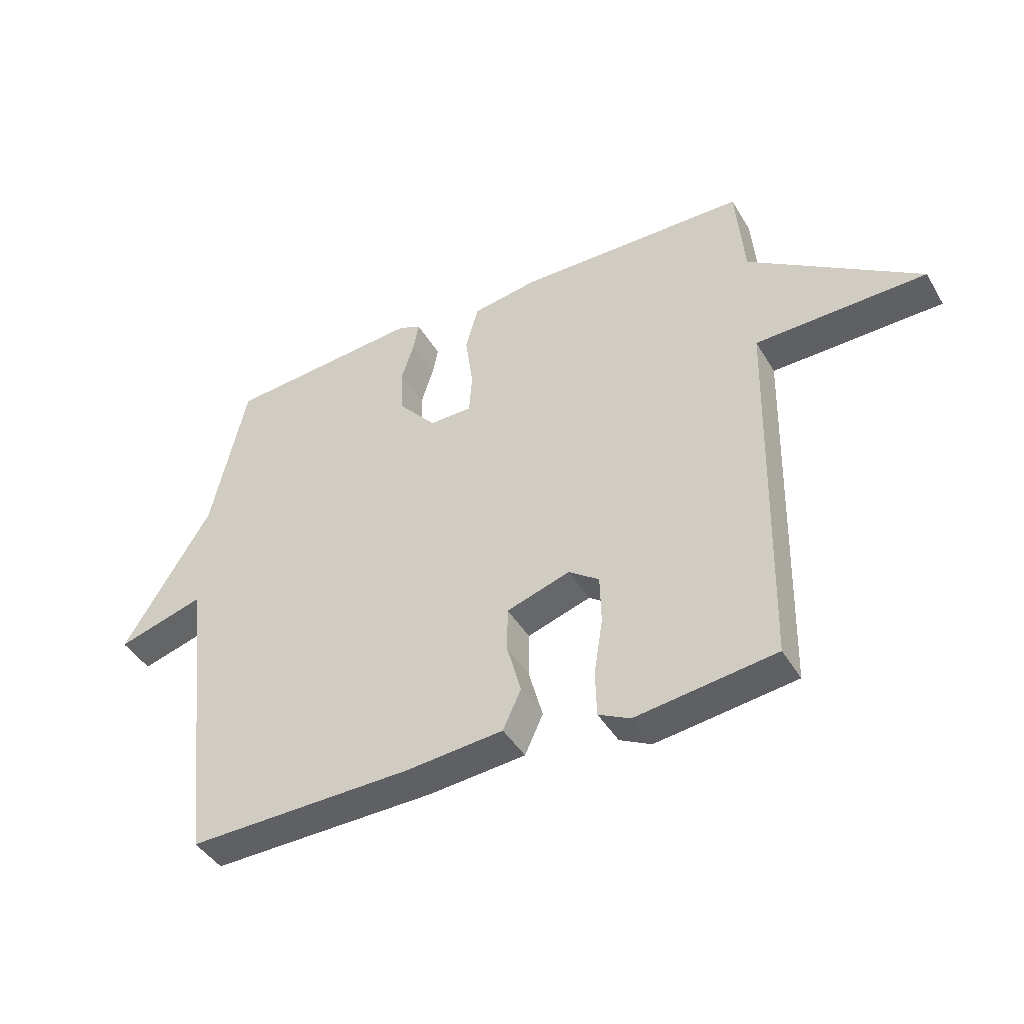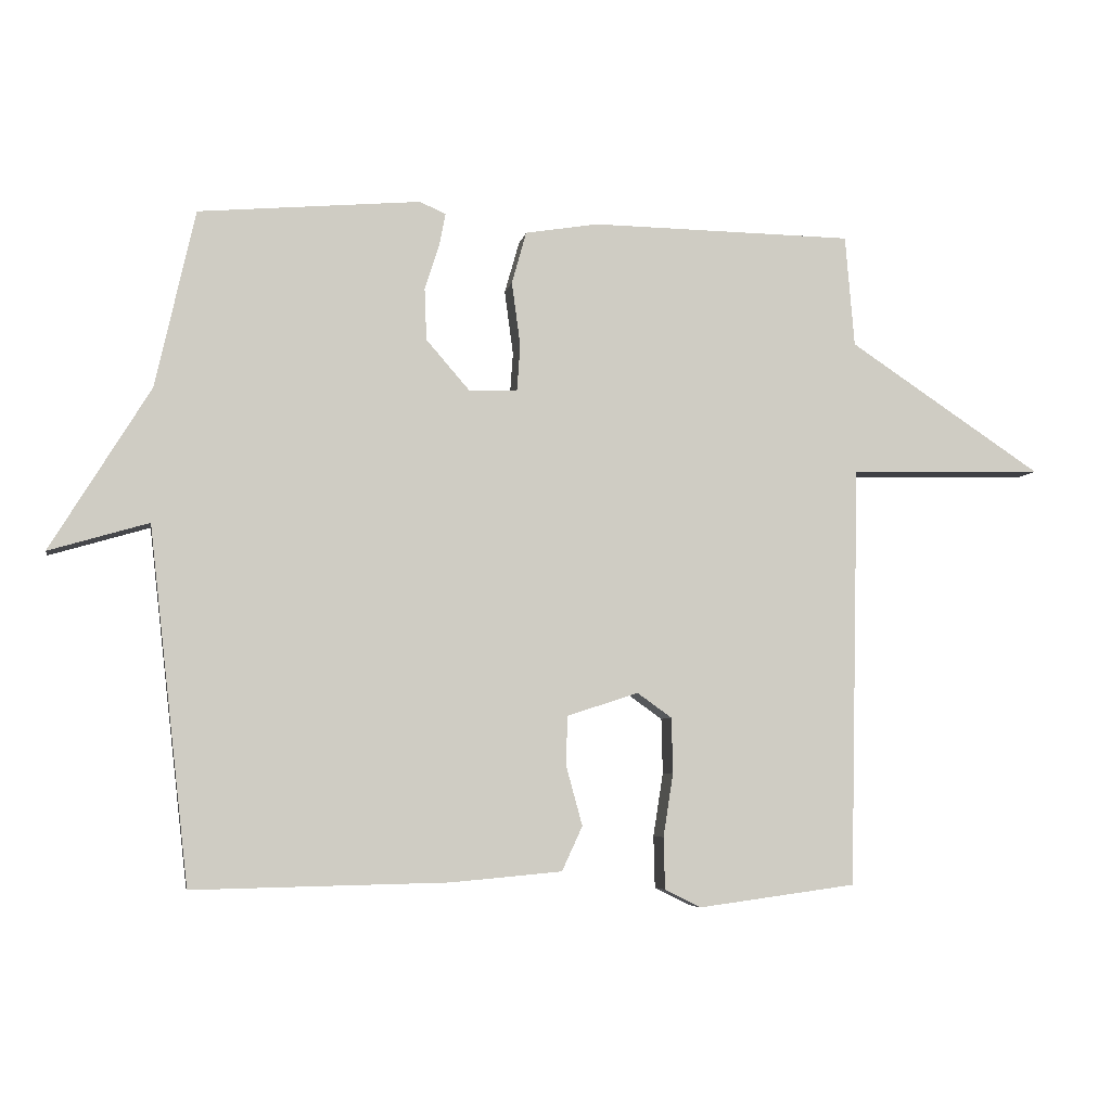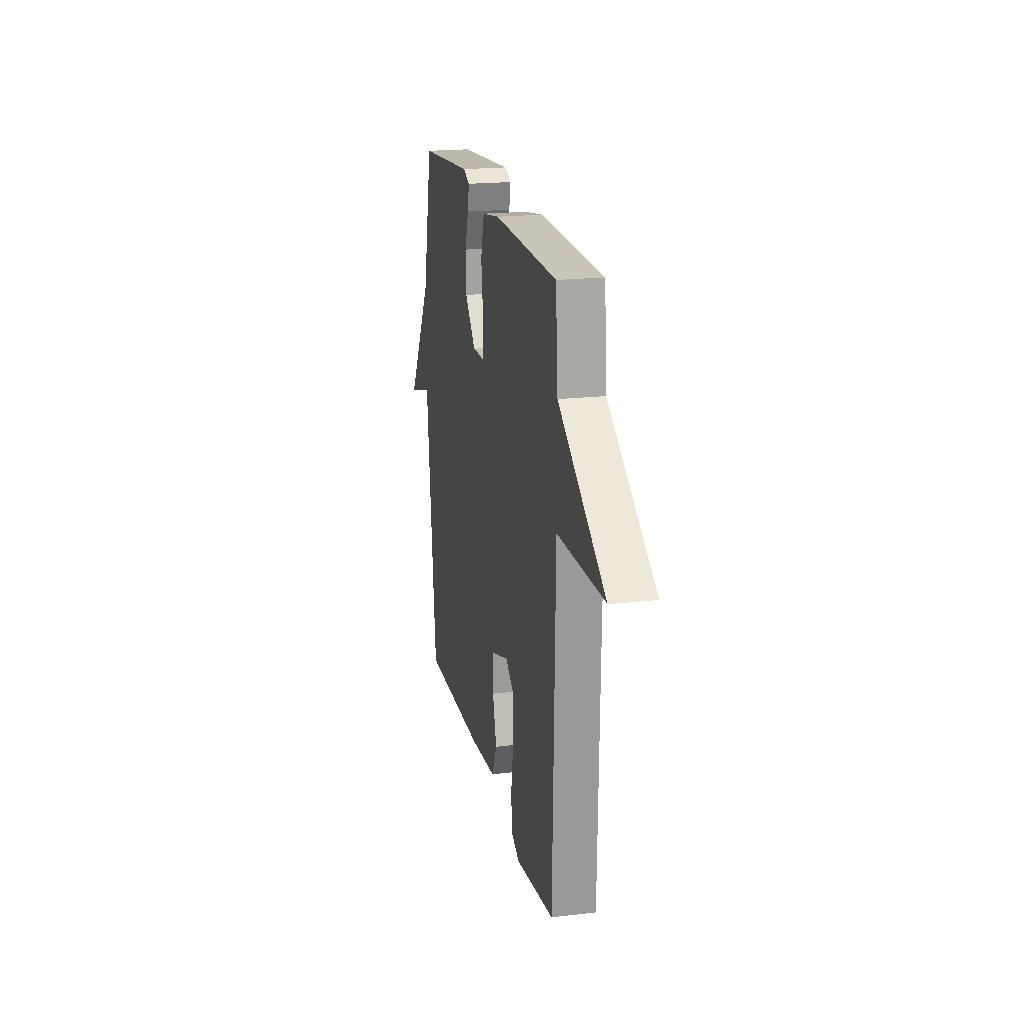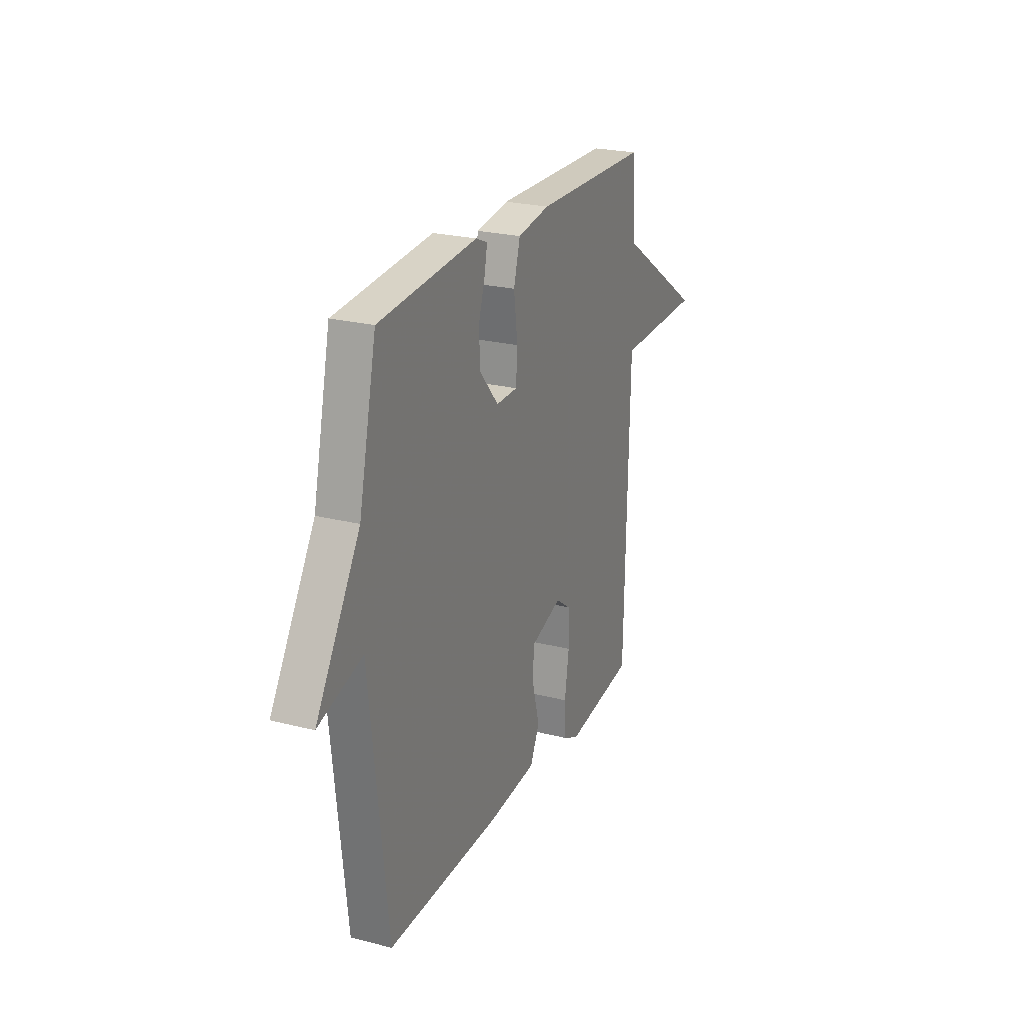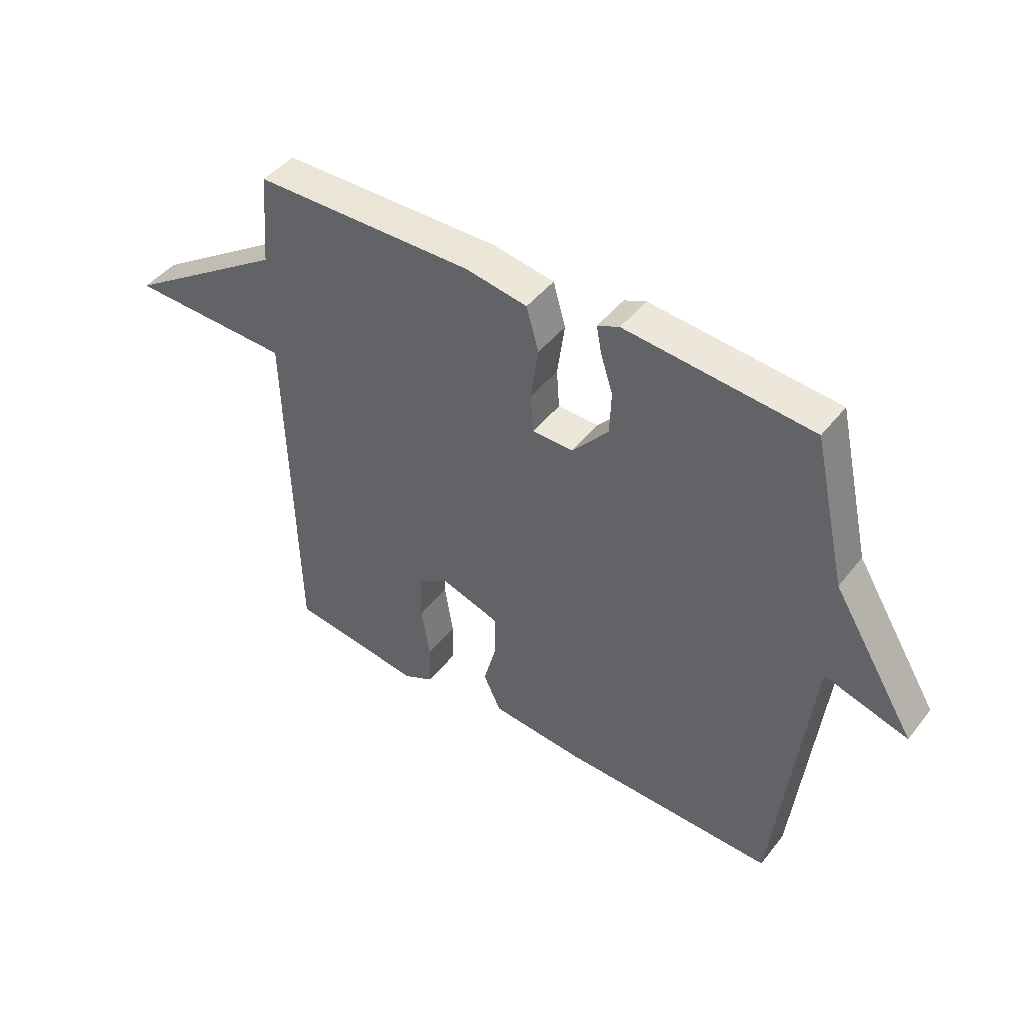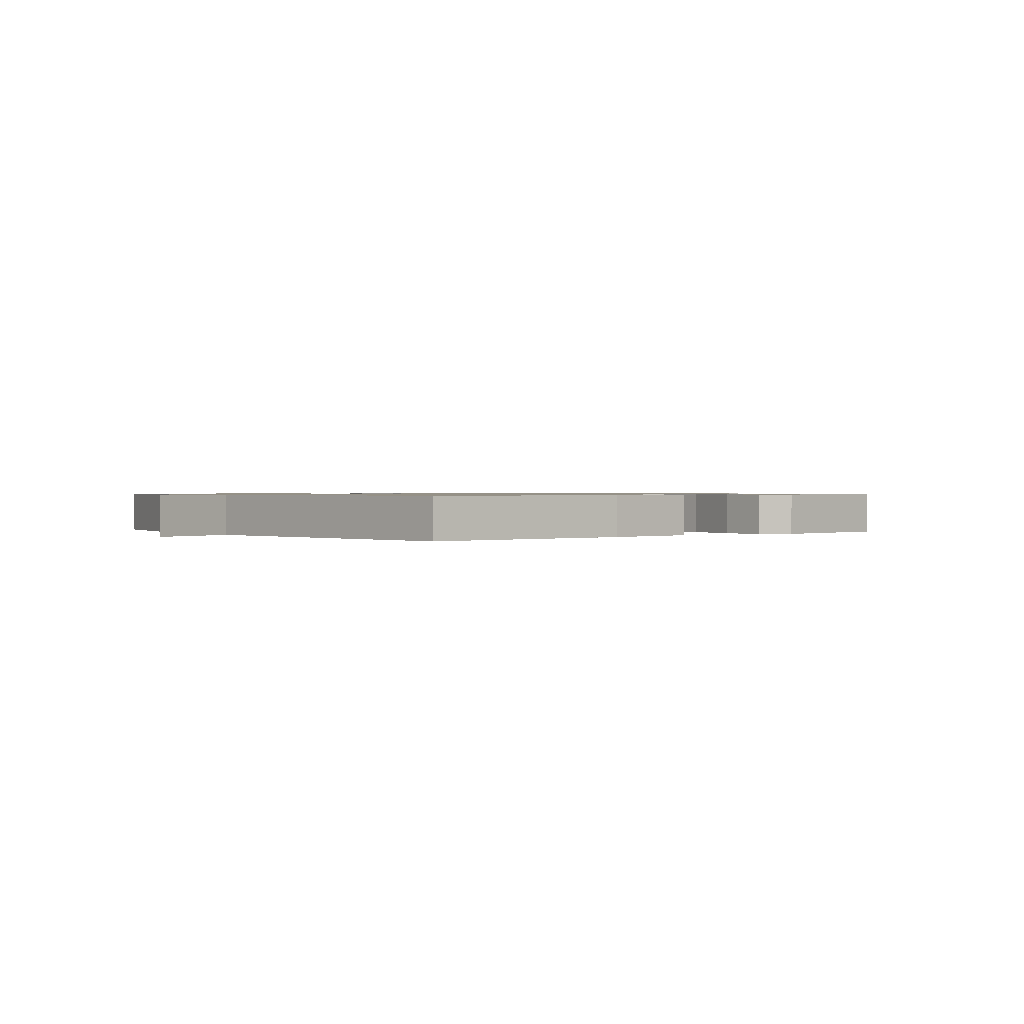
<metadata>
{"format":"obj","ext":"obj","renderer":"f3d","projection":"perspective","resolution":1024,"background":"white","views":[{"elev":-43.0,"azim":-151.4,"up":"+Z"},{"elev":-5.5,"azim":169.9,"up":"+Z"},{"elev":19.8,"azim":-102.1,"up":"+Z"},{"elev":23.8,"azim":113.2,"up":"+Z"},{"elev":45.3,"azim":35.7,"up":"+Z"},{"elev":0.8,"azim":141.7,"up":"+Y"}]}
</metadata>
<code>
v 0.5 0.07 0.5
v 0.56 0.07 0.233
v 0.71 0.07 -0.011
v 0.56 0.07 0.033
v 0.5 0.07 -0.5
v 0.116 0.07 -0.492
v -0.051 0.07 -0.477
v -0.082 0.07 -0.41
v -0.058 0.07 -0.322
v -0.059 0.07 -0.246
v -0.167 0.07 -0.211
v -0.219 0.07 -0.248
v -0.221 0.07 -0.331
v -0.206 0.07 -0.427
v -0.208 0.07 -0.505
v -0.262 0.07 -0.532
v -0.5 0.07 -0.5
v -0.514 0.07 0.133
v -0.805 0.07 0.14
v -0.514 0.07 0.333
v -0.5 0.07 0.5
v -0.106 0.07 0.506
v 0.004 0.07 0.488
v 0.026 0.07 0.41
v 0.013 0.07 0.314
v 0.018 0.07 0.244
v 0.091 0.07 0.243
v 0.156 0.07 0.318
v 0.159 0.07 0.395
v 0.137 0.07 0.464
v 0.128 0.07 0.512
v 0.167 0.07 0.529
v 0.5 0 0.5
v 0.56 0 0.233
v 0.71 0 -0.011
v 0.56 0 0.033
v 0.5 0 -0.5
v 0.116 0 -0.492
v -0.051 0 -0.477
v -0.082 0 -0.41
v -0.058 0 -0.322
v -0.059 0 -0.246
v -0.167 0 -0.211
v -0.219 0 -0.248
v -0.221 0 -0.331
v -0.206 0 -0.427
v -0.208 0 -0.505
v -0.262 0 -0.532
v -0.5 0 -0.5
v -0.514 0 0.133
v -0.805 0 0.14
v -0.514 0 0.333
v -0.5 0 0.5
v -0.106 0 0.506
v 0.004 0 0.488
v 0.026 0 0.41
v 0.013 0 0.314
v 0.018 0 0.244
v 0.091 0 0.243
v 0.156 0 0.318
v 0.159 0 0.395
v 0.137 0 0.464
v 0.128 0 0.512
v 0.167 0 0.529
f 32 1 2
f 31 32 2
f 30 31 2
f 29 30 2
f 2 3 4
f 29 2 4
f 28 29 4
f 5 6 7
f 4 5 7
f 28 4 7
f 27 28 7
f 26 27 7
f 25 26 7
f 23 24 25
f 22 23 25
f 21 22 25
f 20 21 25
f 18 19 20 25
f 16 17 18
f 15 16 18
f 14 15 18
f 13 14 18
f 12 13 18
f 11 12 18 25
f 10 11 25
f 9 10 25 7
f 7 8 9
f 34 33 64
f 34 64 63
f 34 63 62
f 34 62 61
f 36 35 34
f 36 34 61
f 36 61 60
f 39 38 37
f 39 37 36
f 39 36 60
f 39 60 59
f 39 59 58
f 39 58 57
f 57 56 55
f 57 55 54
f 57 54 53
f 57 53 52
f 57 52 51 50
f 50 49 48
f 50 48 47
f 50 47 46
f 50 46 45
f 50 45 44
f 57 50 44 43
f 57 43 42
f 39 57 42 41
f 41 40 39
f 1 33 34 2
f 2 34 35 3
f 3 35 36 4
f 4 36 37 5
f 5 37 38 6
f 6 38 39 7
f 7 39 40 8
f 8 40 41 9
f 9 41 42 10
f 10 42 43 11
f 11 43 44 12
f 12 44 45 13
f 13 45 46 14
f 14 46 47 15
f 15 47 48 16
f 16 48 49 17
f 17 49 50 18
f 18 50 51 19
f 19 51 52 20
f 20 52 53 21
f 21 53 54 22
f 22 54 55 23
f 23 55 56 24
f 24 56 57 25
f 25 57 58 26
f 26 58 59 27
f 27 59 60 28
f 28 60 61 29
f 29 61 62 30
f 30 62 63 31
f 31 63 64 32
f 32 64 33 1

</code>
